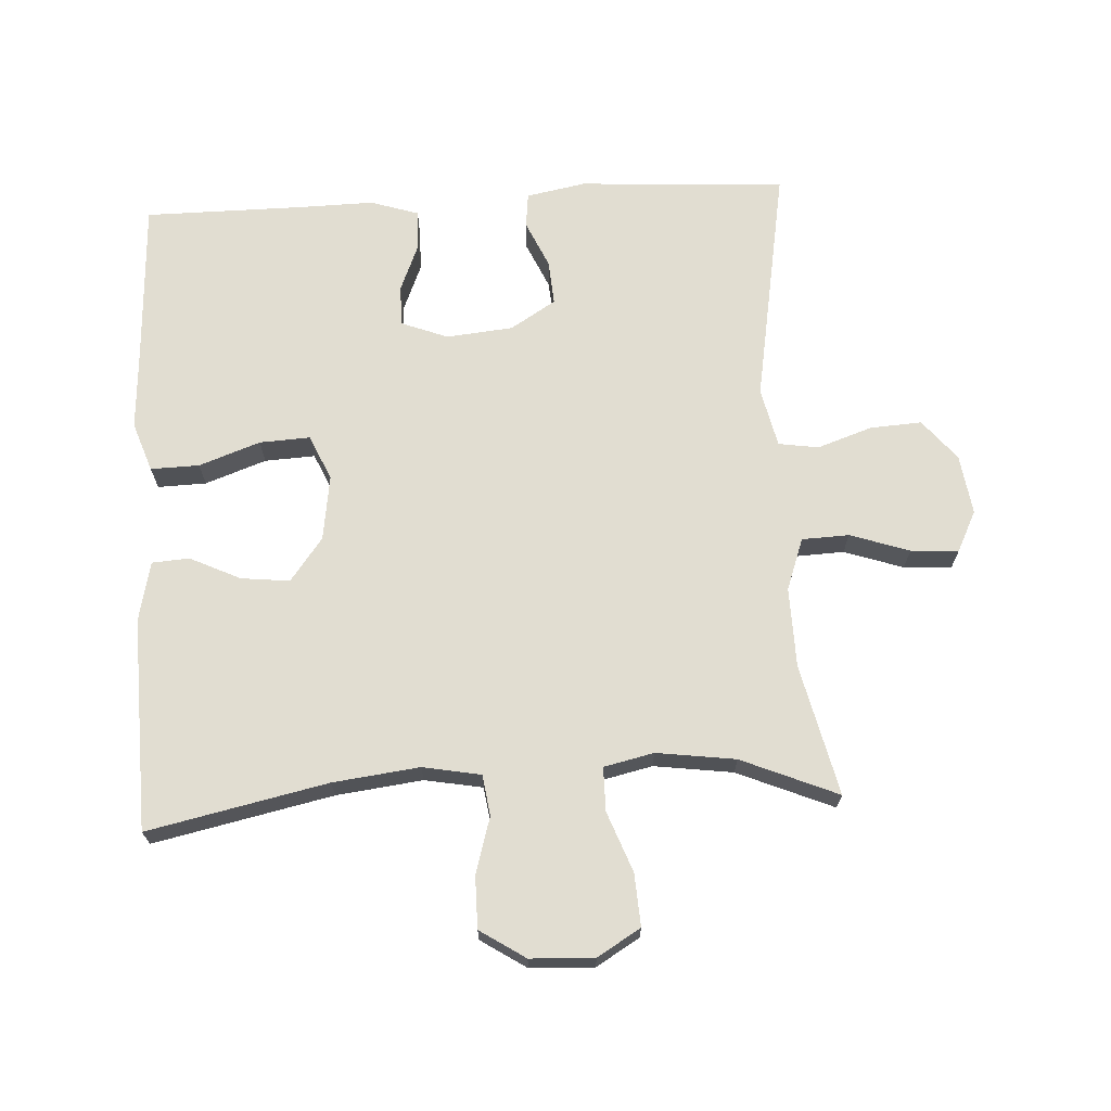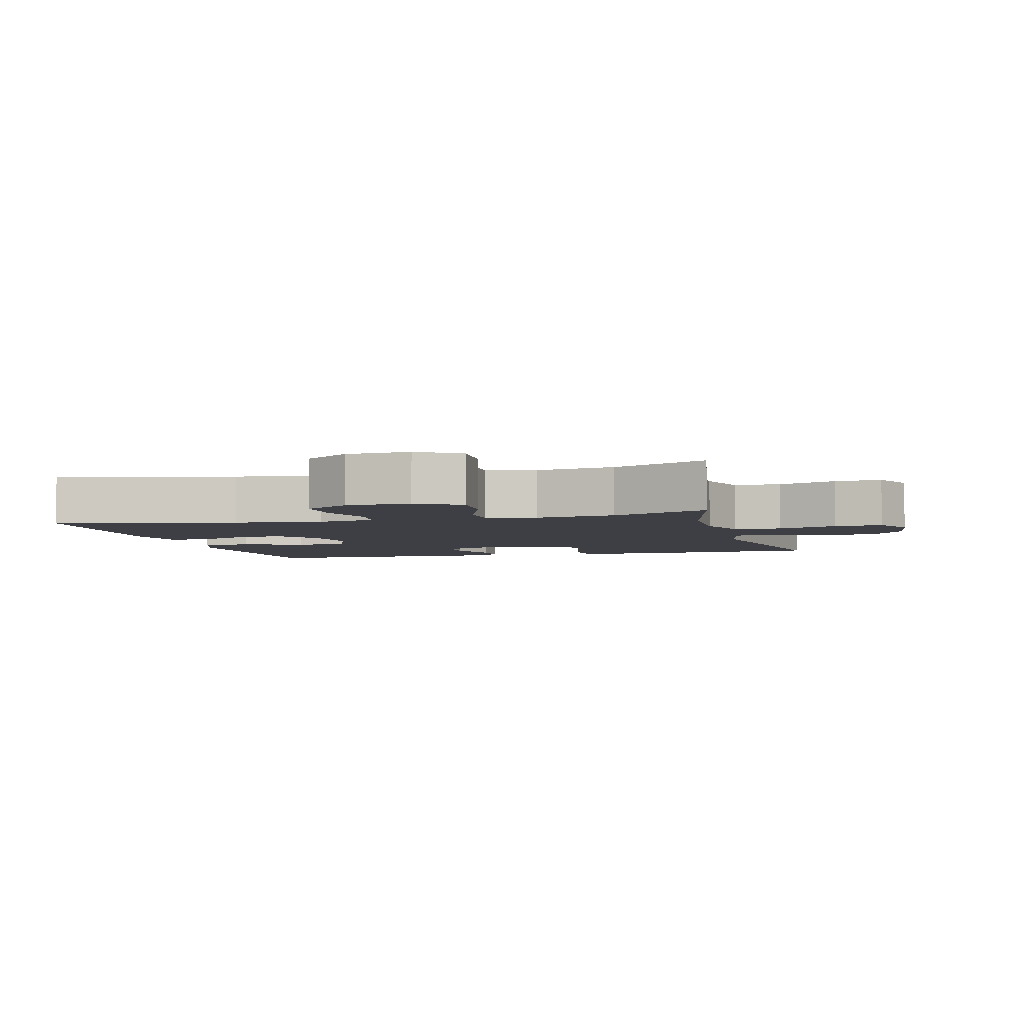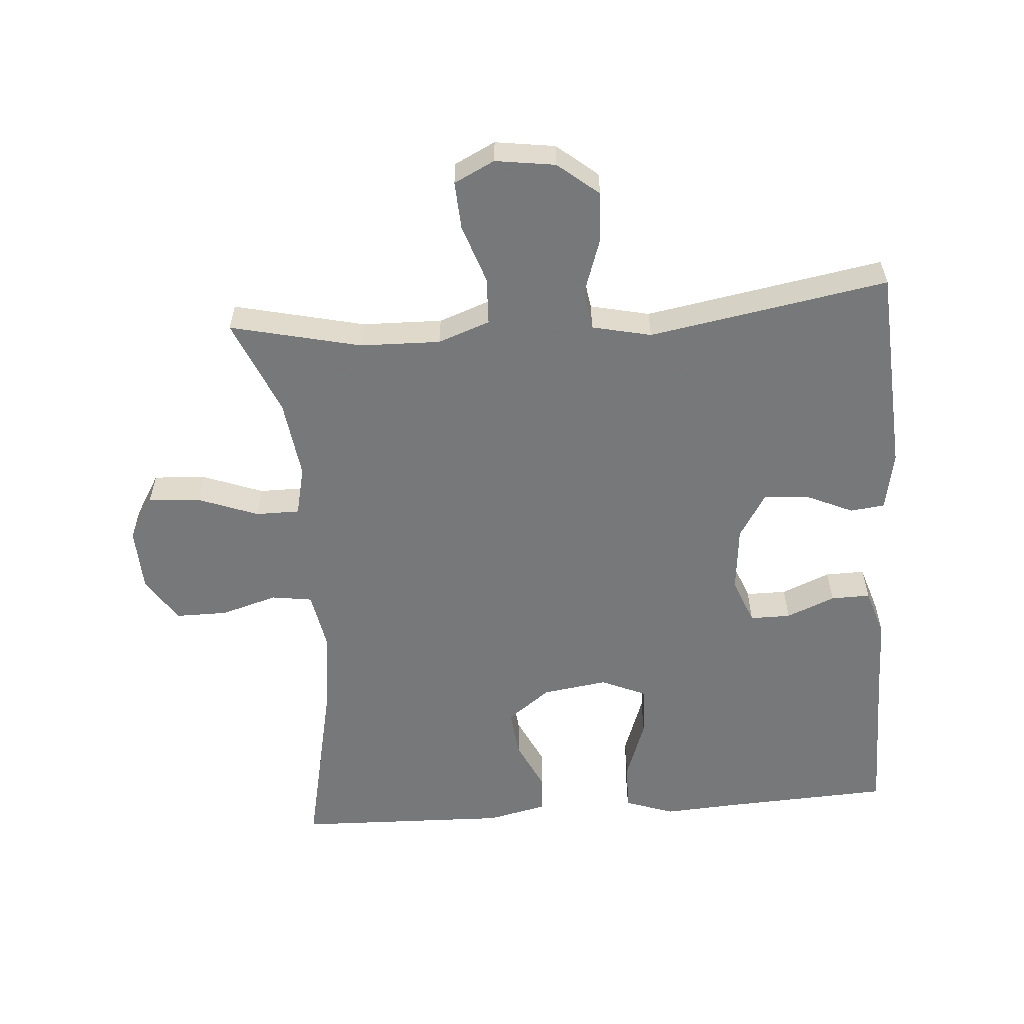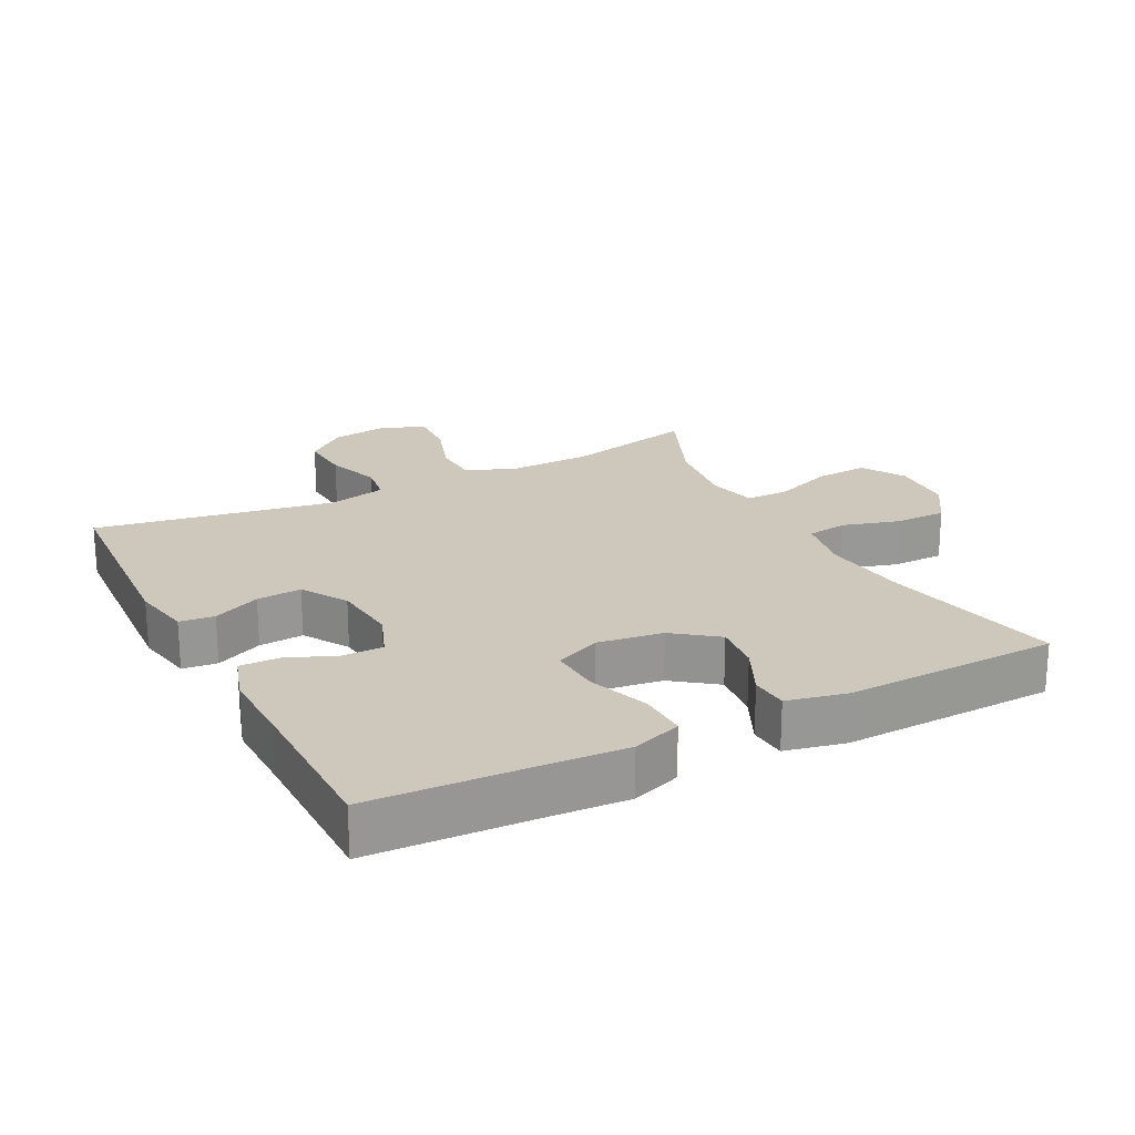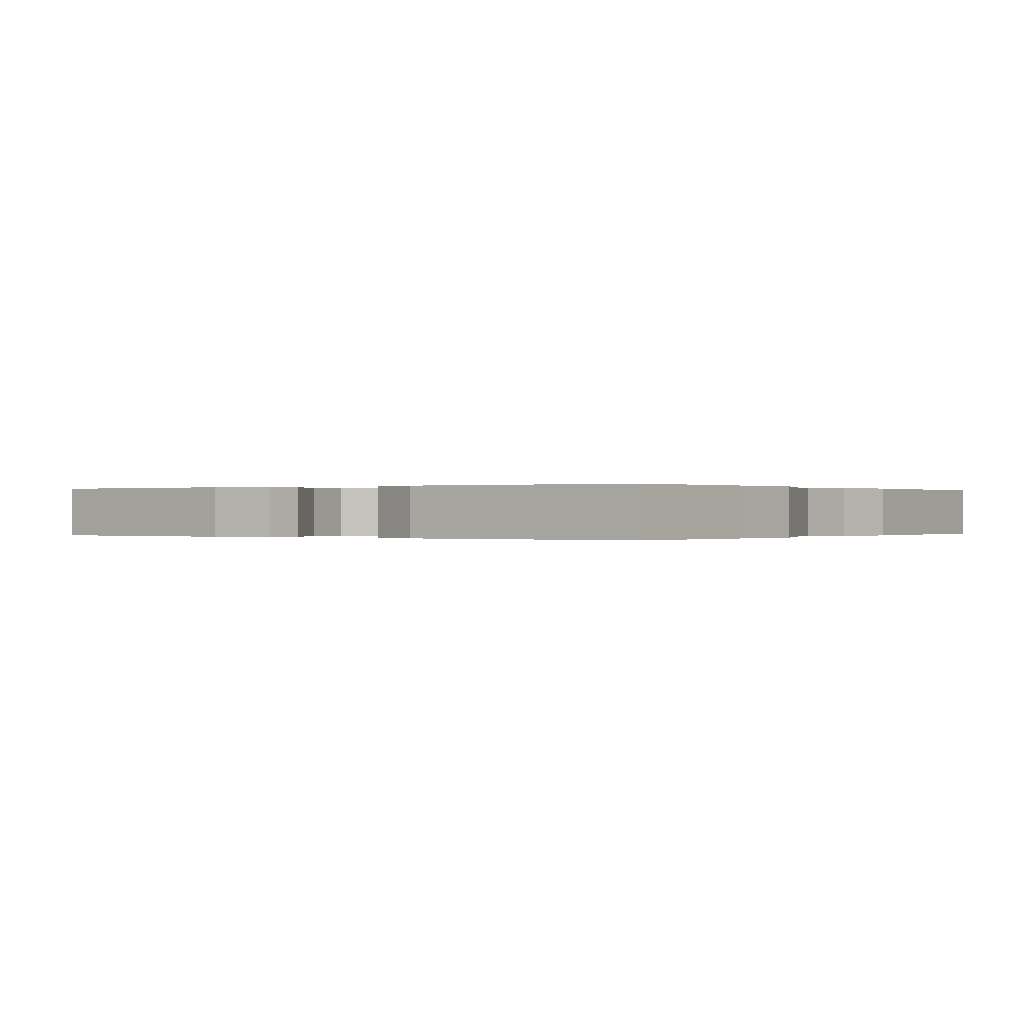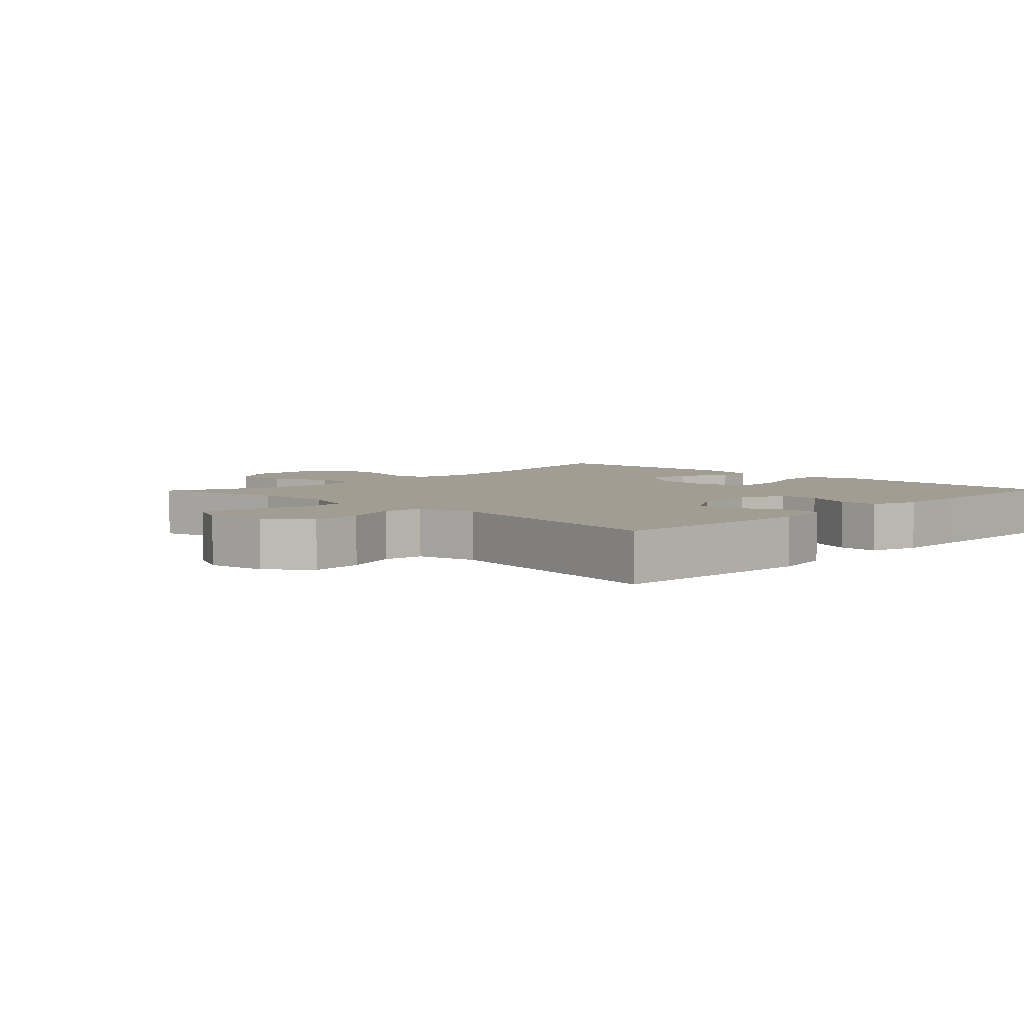
<metadata>
{"format":"obj","ext":"obj","renderer":"f3d","projection":"perspective","resolution":1024,"background":"white","views":[{"elev":68.9,"azim":-93.1,"up":"+Y"},{"elev":-4.4,"azim":-75.1,"up":"+Y"},{"elev":-57.3,"azim":4.4,"up":"+Y"},{"elev":21.8,"azim":152.7,"up":"+Y"},{"elev":0.0,"azim":125.3,"up":"+Y"},{"elev":4.9,"azim":44.1,"up":"+Y"}]}
</metadata>
<code>
v -0.5 0.07 -0.5
v -0.442 0.07 -0.23
v -0.426 0.07 -0.1
v -0.442 0.07 -0.013
v -0.503 0.07 -0.004
v -0.588 0.07 -0.029
v -0.666 0.07 -0.029
v -0.71 0.07 0.039
v -0.714 0.07 0.135
v -0.675 0.07 0.2
v -0.596 0.07 0.195
v -0.506 0.07 0.161
v -0.44 0.07 0.161
v -0.423 0.07 0.236
v -0.439 0.07 0.355
v -0.5 0.07 0.5
v -0.303 0.07 0.454
v -0.183 0.07 0.451
v -0.105 0.07 0.479
v -0.102 0.07 0.55
v -0.132 0.07 0.639
v -0.136 0.07 0.711
v -0.075 0.07 0.741
v 0.015 0.07 0.728
v 0.076 0.07 0.678
v 0.071 0.07 0.6
v 0.043 0.07 0.518
v 0.052 0.07 0.458
v 0.141 0.07 0.438
v 0.5 0.07 0.5
v 0.519 0.07 0.189
v 0.502 0.07 0.1
v 0.45 0.07 0.094
v 0.379 0.07 0.126
v 0.312 0.07 0.131
v 0.27 0.07 0.063
v 0.26 0.07 -0.037
v 0.287 0.07 -0.107
v 0.348 0.07 -0.107
v 0.421 0.07 -0.077
v 0.48 0.07 -0.076
v 0.503 0.07 -0.148
v 0.501 0.07 -0.261
v 0.5 0.07 -0.5
v 0.253 0.07 -0.512
v 0.136 0.07 -0.519
v 0.062 0.07 -0.493
v 0.064 0.07 -0.42
v 0.097 0.07 -0.328
v 0.101 0.07 -0.252
v 0.033 0.07 -0.222
v -0.065 0.07 -0.236
v -0.13 0.07 -0.285
v -0.122 0.07 -0.358
v -0.086 0.07 -0.434
v -0.09 0.07 -0.49
v -0.18 0.07 -0.51
v -0.5 0 -0.5
v -0.442 0 -0.23
v -0.426 0 -0.1
v -0.442 0 -0.013
v -0.503 0 -0.004
v -0.588 0 -0.029
v -0.666 0 -0.029
v -0.71 0 0.039
v -0.714 0 0.135
v -0.675 0 0.2
v -0.596 0 0.195
v -0.506 0 0.161
v -0.44 0 0.161
v -0.423 0 0.236
v -0.439 0 0.355
v -0.5 0 0.5
v -0.303 0 0.454
v -0.183 0 0.451
v -0.105 0 0.479
v -0.102 0 0.55
v -0.132 0 0.639
v -0.136 0 0.711
v -0.075 0 0.741
v 0.015 0 0.728
v 0.076 0 0.678
v 0.071 0 0.6
v 0.043 0 0.518
v 0.052 0 0.458
v 0.141 0 0.438
v 0.5 0 0.5
v 0.519 0 0.189
v 0.502 0 0.1
v 0.45 0 0.094
v 0.379 0 0.126
v 0.312 0 0.131
v 0.27 0 0.063
v 0.26 0 -0.037
v 0.287 0 -0.107
v 0.348 0 -0.107
v 0.421 0 -0.077
v 0.48 0 -0.076
v 0.503 0 -0.148
v 0.501 0 -0.261
v 0.5 0 -0.5
v 0.253 0 -0.512
v 0.136 0 -0.519
v 0.062 0 -0.493
v 0.064 0 -0.42
v 0.097 0 -0.328
v 0.101 0 -0.252
v 0.033 0 -0.222
v -0.065 0 -0.236
v -0.13 0 -0.285
v -0.122 0 -0.358
v -0.086 0 -0.434
v -0.09 0 -0.49
v -0.18 0 -0.51
f 54 55 56 57
f 53 54 57 1
f 52 53 1 2
f 51 52 2 3
f 46 47 48 49
f 45 46 49 50
f 43 44 45 50
f 42 43 50 51
f 39 40 41 42
f 38 39 42 51
f 31 32 33 34
f 29 30 31 34
f 28 29 34 35
f 24 25 26 27
f 22 23 24 27
f 20 21 22 27
f 19 20 27 28
f 18 19 28 35
f 15 16 17
f 14 15 17 18
f 13 14 18 35
f 9 10 11 12
f 5 6 7 8
f 4 5 8 9
f 38 51 3 4
f 37 38 4 9
f 36 37 9 12
f 12 13 35 36
f 114 113 112 111
f 58 114 111 110
f 59 58 110 109
f 60 59 109 108
f 106 105 104 103
f 107 106 103 102
f 107 102 101 100
f 108 107 100 99
f 99 98 97 96
f 108 99 96 95
f 91 90 89 88
f 91 88 87 86
f 92 91 86 85
f 84 83 82 81
f 84 81 80 79
f 84 79 78 77
f 85 84 77 76
f 92 85 76 75
f 74 73 72
f 75 74 72 71
f 92 75 71 70
f 69 68 67 66
f 65 64 63 62
f 66 65 62 61
f 61 60 108 95
f 66 61 95 94
f 69 66 94 93
f 93 92 70 69
f 1 58 59 2
f 2 59 60 3
f 3 60 61 4
f 4 61 62 5
f 5 62 63 6
f 6 63 64 7
f 7 64 65 8
f 8 65 66 9
f 9 66 67 10
f 10 67 68 11
f 11 68 69 12
f 12 69 70 13
f 13 70 71 14
f 14 71 72 15
f 15 72 73 16
f 16 73 74 17
f 17 74 75 18
f 18 75 76 19
f 19 76 77 20
f 20 77 78 21
f 21 78 79 22
f 22 79 80 23
f 23 80 81 24
f 24 81 82 25
f 25 82 83 26
f 26 83 84 27
f 27 84 85 28
f 28 85 86 29
f 29 86 87 30
f 30 87 88 31
f 31 88 89 32
f 32 89 90 33
f 33 90 91 34
f 34 91 92 35
f 35 92 93 36
f 36 93 94 37
f 37 94 95 38
f 38 95 96 39
f 39 96 97 40
f 40 97 98 41
f 41 98 99 42
f 42 99 100 43
f 43 100 101 44
f 44 101 102 45
f 45 102 103 46
f 46 103 104 47
f 47 104 105 48
f 48 105 106 49
f 49 106 107 50
f 50 107 108 51
f 51 108 109 52
f 52 109 110 53
f 53 110 111 54
f 54 111 112 55
f 55 112 113 56
f 56 113 114 57
f 57 114 58 1

</code>
